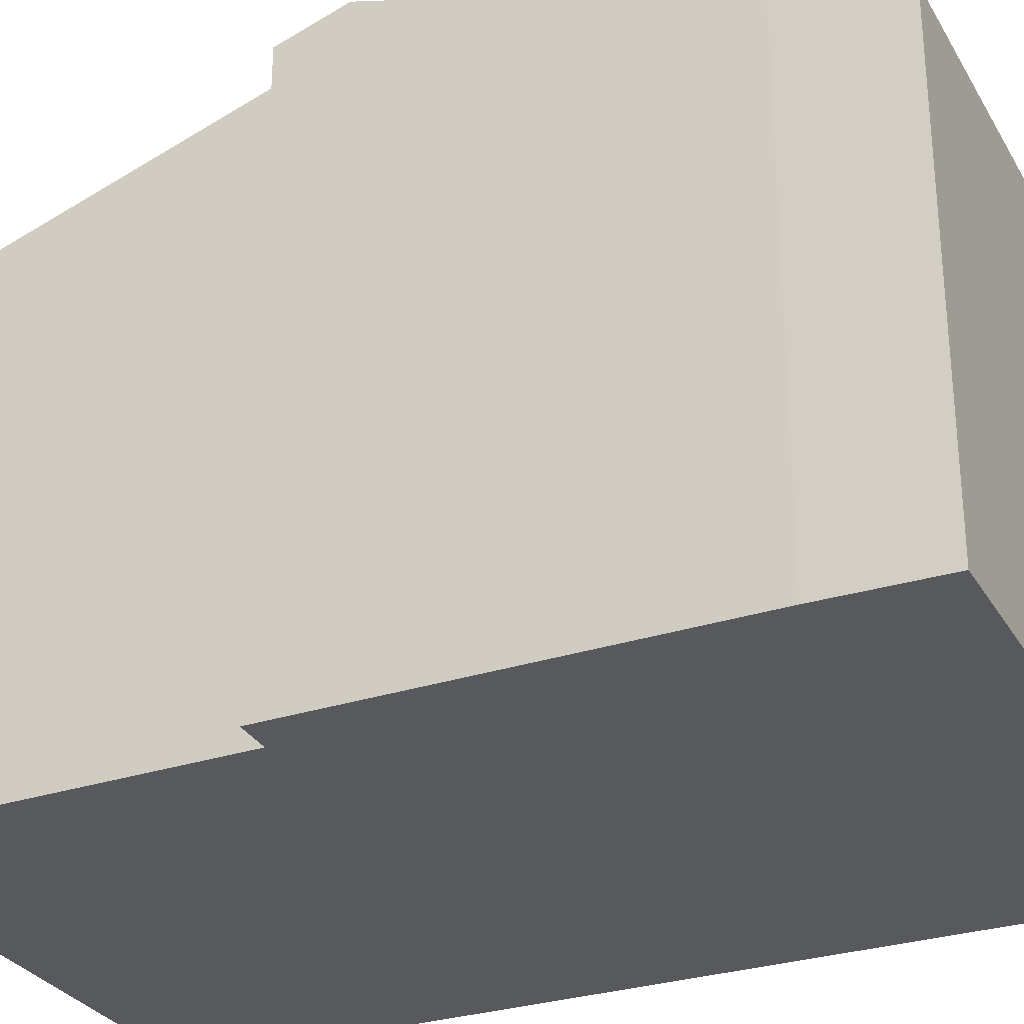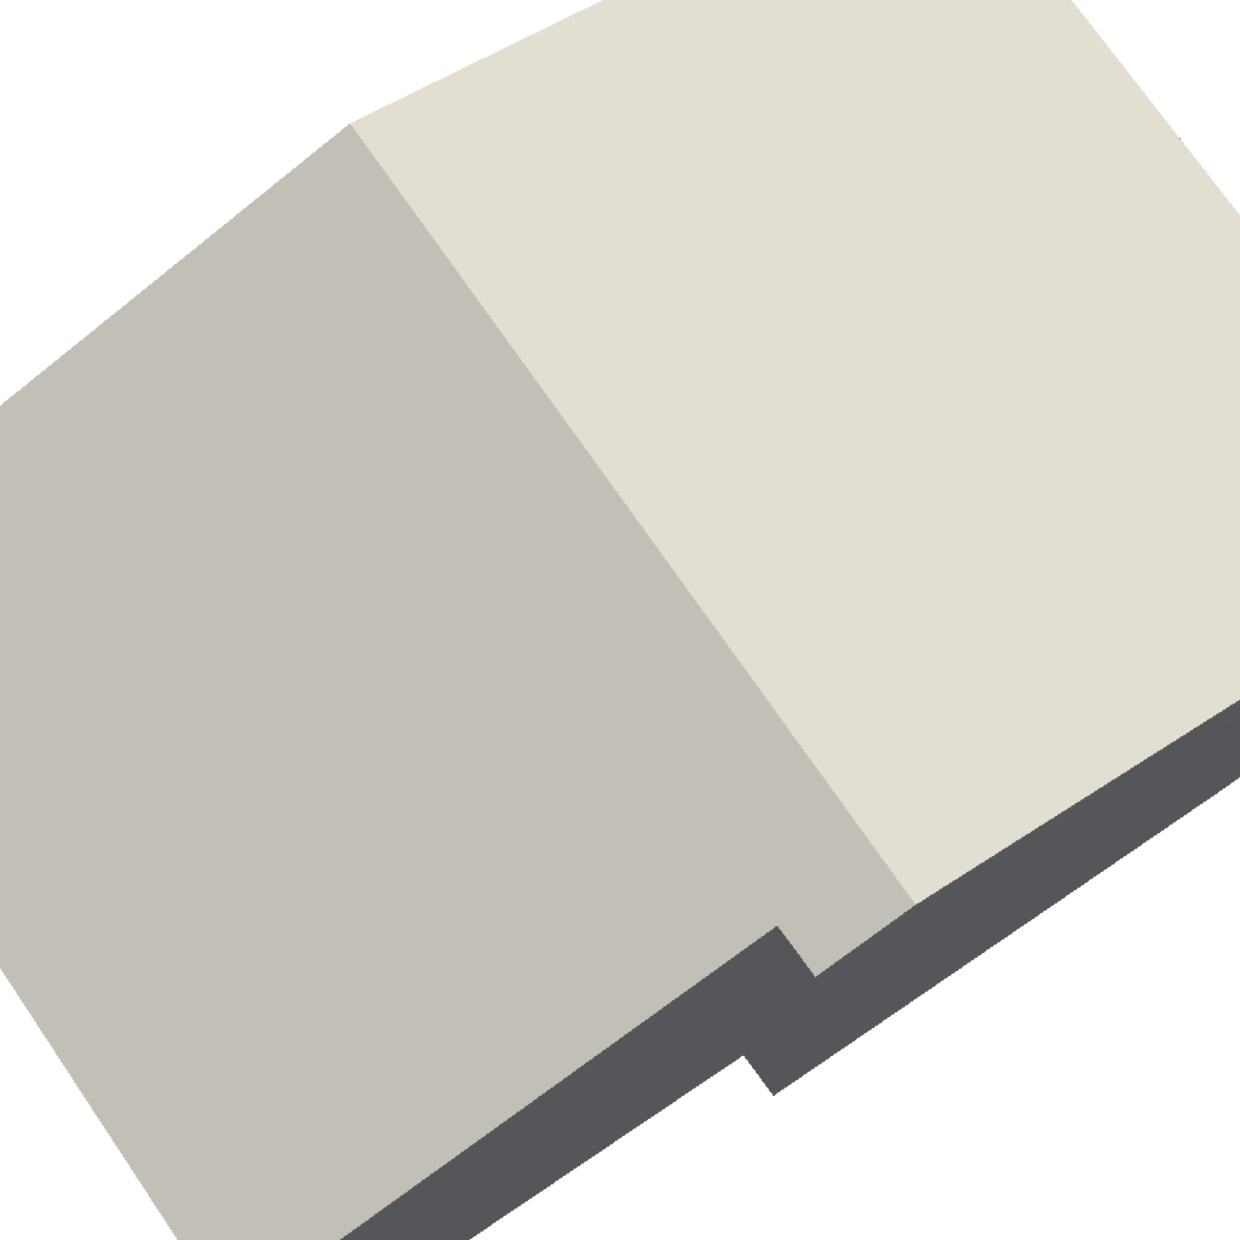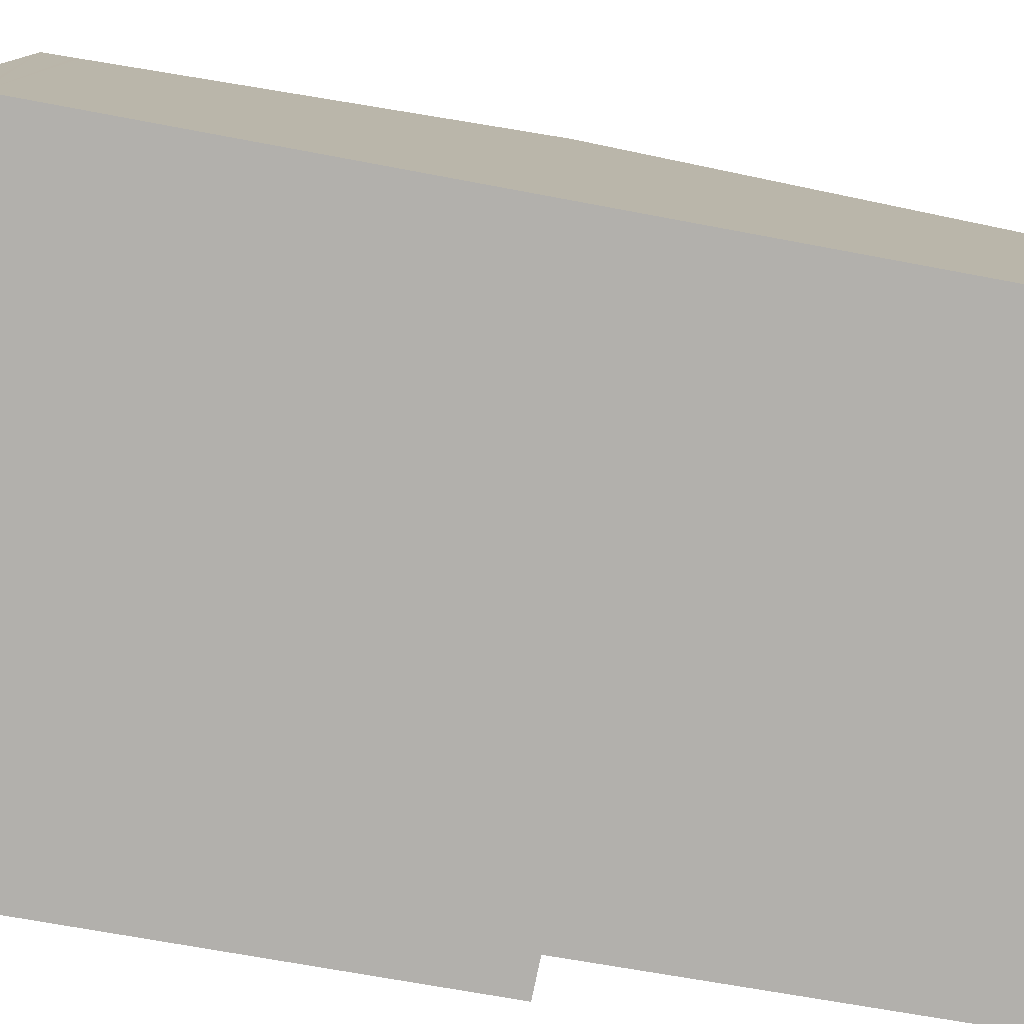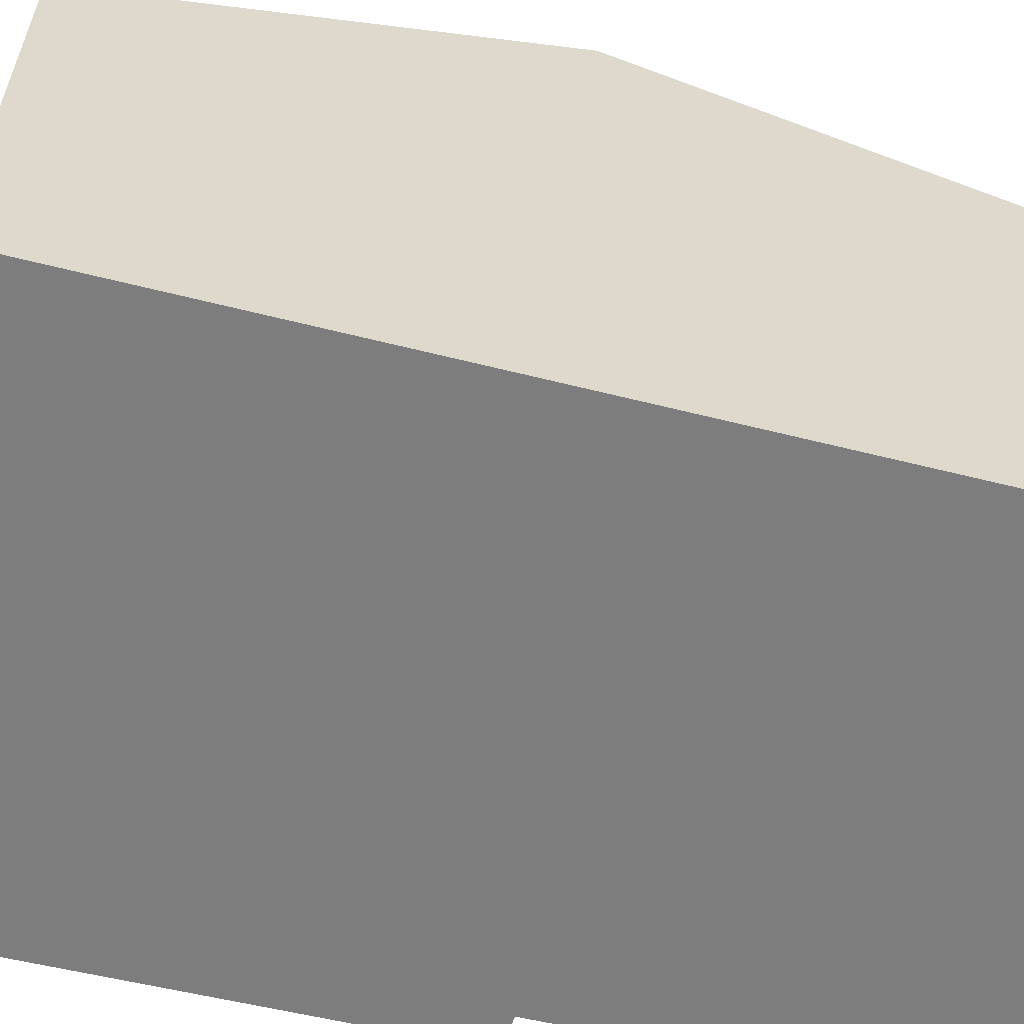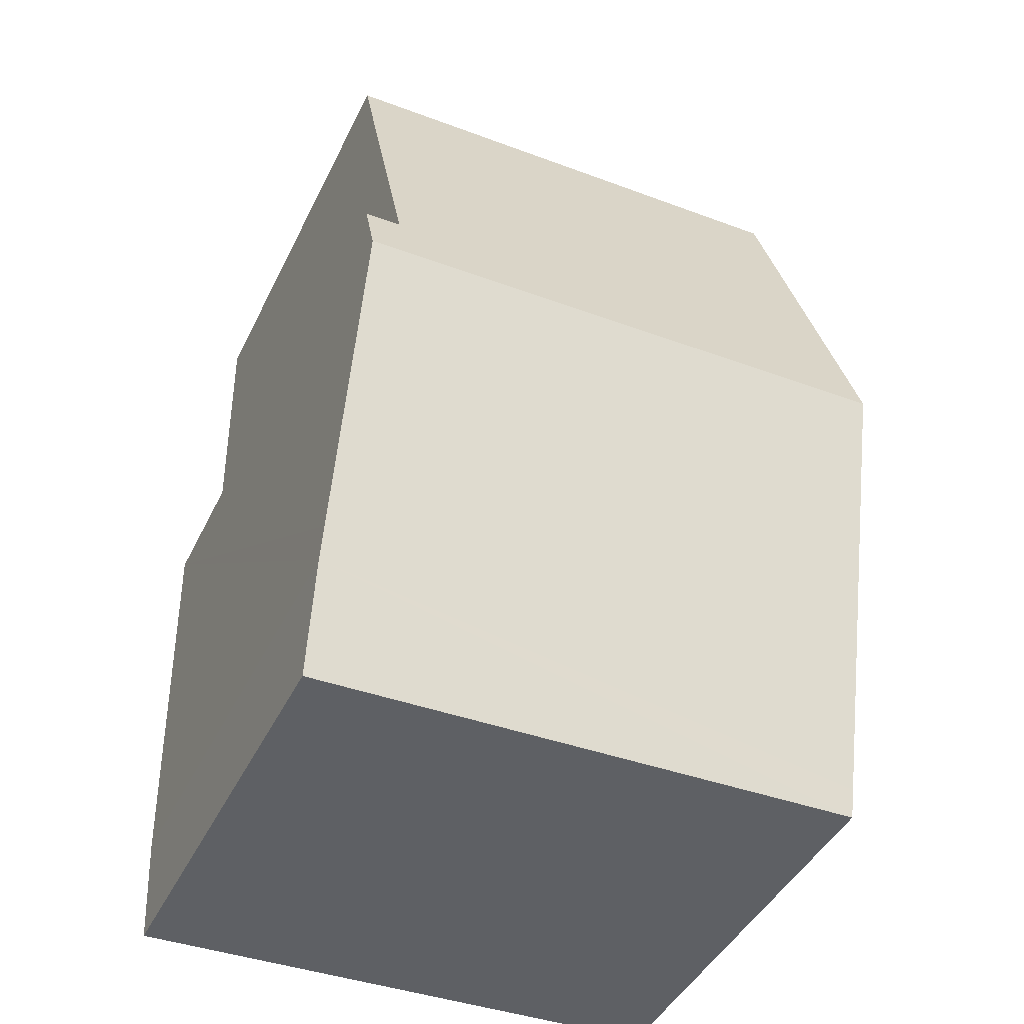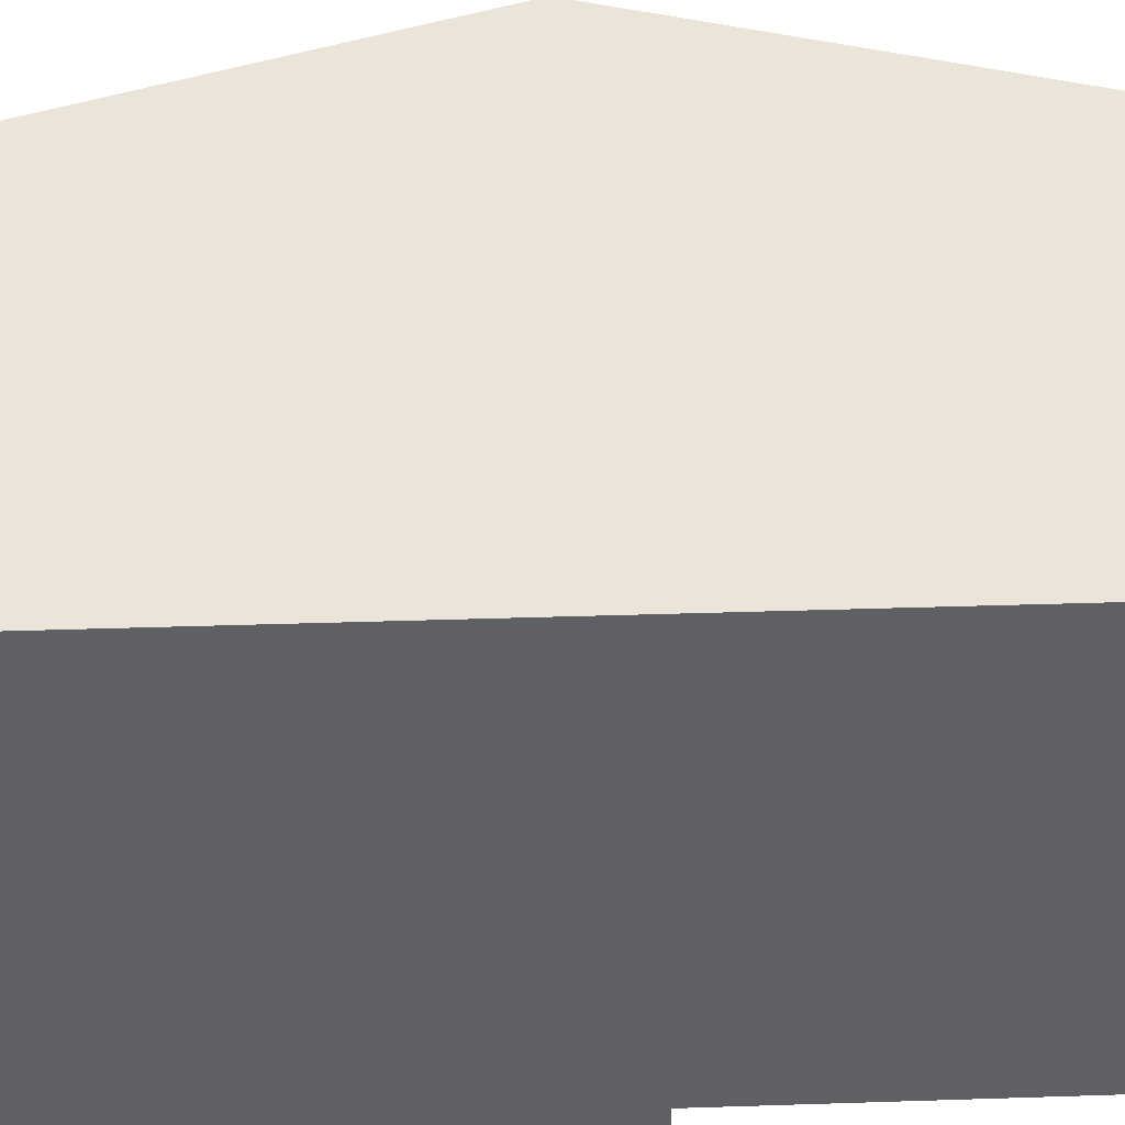
<metadata>
{"format":"obj","ext":"obj","renderer":"f3d","projection":"perspective","resolution":1024,"background":"white","views":[{"elev":-29.7,"azim":117.0,"up":"+Y"},{"elev":76.0,"azim":57.1,"up":"+Y"},{"elev":-78.8,"azim":-98.6,"up":"+Y"},{"elev":-59.2,"azim":-102.7,"up":"+Y"},{"elev":-44.1,"azim":155.2,"up":"+Z"},{"elev":-42.7,"azim":-85.9,"up":"+Y"}]}
</metadata>
<code>
v  7.476 7.711 5.484
v  7.031 7.437 6.368
v  7.493 7.44 6.343
v  0.187 7.711 5.733
v  0.374 5.904 11.45
v  7.11 5.893 11.25
v  0 5.899 3.612e-16
v  7.387 6.343 1.155
v  7.32 5.899 -0.251
v  0.012 6.009 0.35
v  0.013 6.026 0.404
v  7.396 6.478 1.581
v  0.374 -7.011e-16 11.45
v  0.187 -3.51e-16 5.733
v  0.013 -2.474e-17 0.404
v  0.012 -2.143e-17 0.35
v  0 0 0
v  7.11 -6.89e-16 11.25
v  7.493 -3.884e-16 6.343
v  7.031 -3.899e-16 6.368
v  7.476 -3.358e-16 5.484
v  7.396 -9.681e-17 1.581
v  7.387 -7.072e-17 1.155
v  7.32 1.537e-17 -0.251
g defaultobject
f 1 2 3
f 2 1 4
f 2 4 5
f 5 6 2
f 7 8 9
f 8 7 10
f 8 10 11
f 8 11 4
f 8 4 12
f 12 4 1
f 4 13 5
f 13 4 14
f 14 4 11
f 14 11 15
f 15 11 10
f 15 10 7
f 15 7 16
f 16 7 17
f 13 6 5
f 6 13 18
f 2 19 3
f 19 2 20
f 6 20 2
f 20 6 18
f 19 1 3
f 1 19 12
f 12 19 8
f 8 19 21
f 8 21 22
f 8 22 23
f 23 9 8
f 9 23 24
f 24 7 9
f 7 24 17
f 23 17 24
f 17 23 16
f 16 23 15
f 15 23 14
f 14 23 22
f 14 22 21
f 14 21 19
f 14 19 20
f 14 20 13
f 13 20 18

</code>
